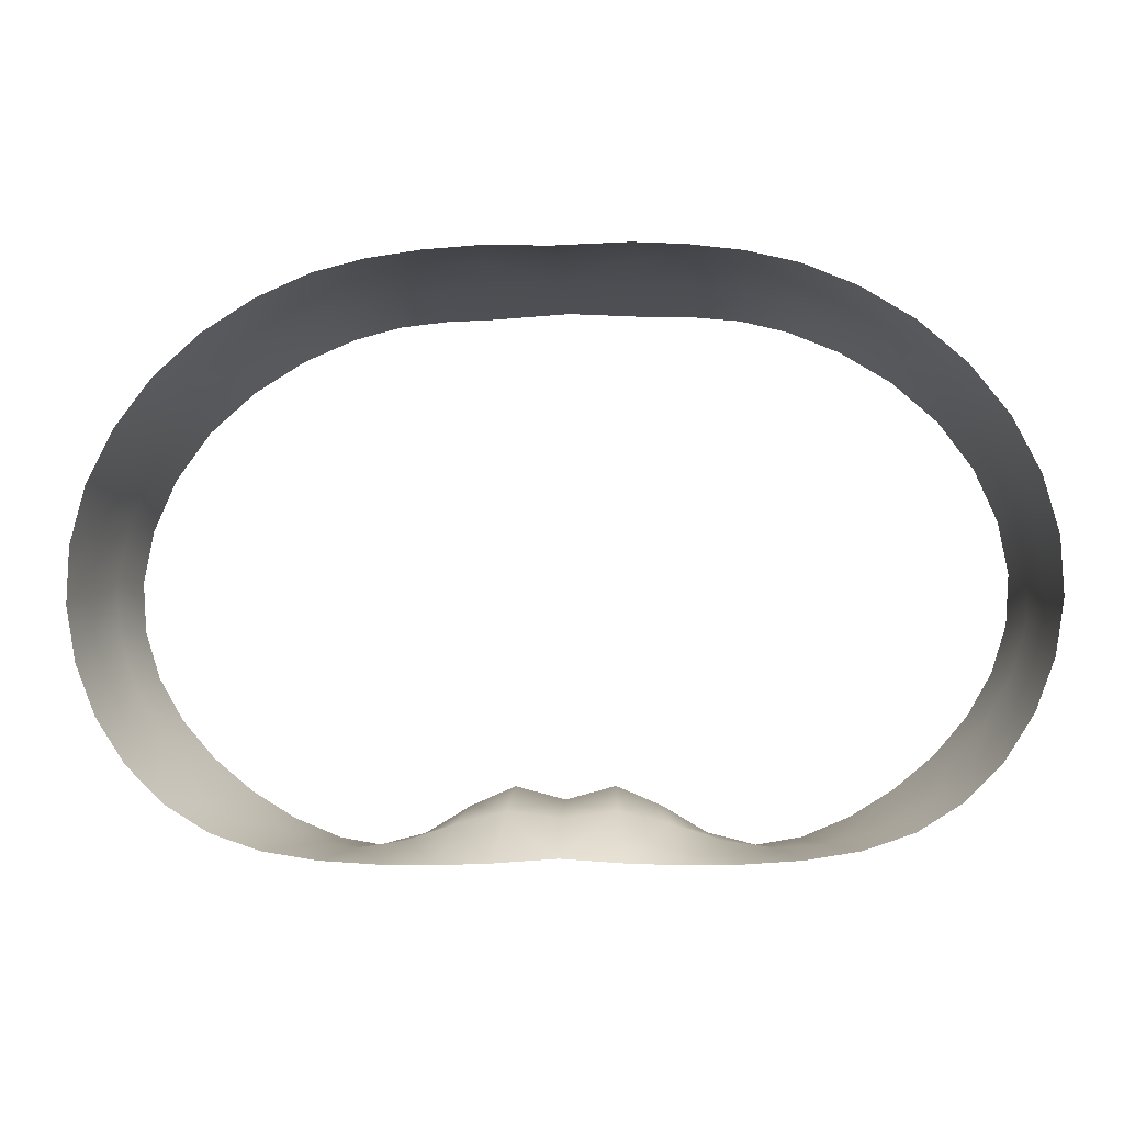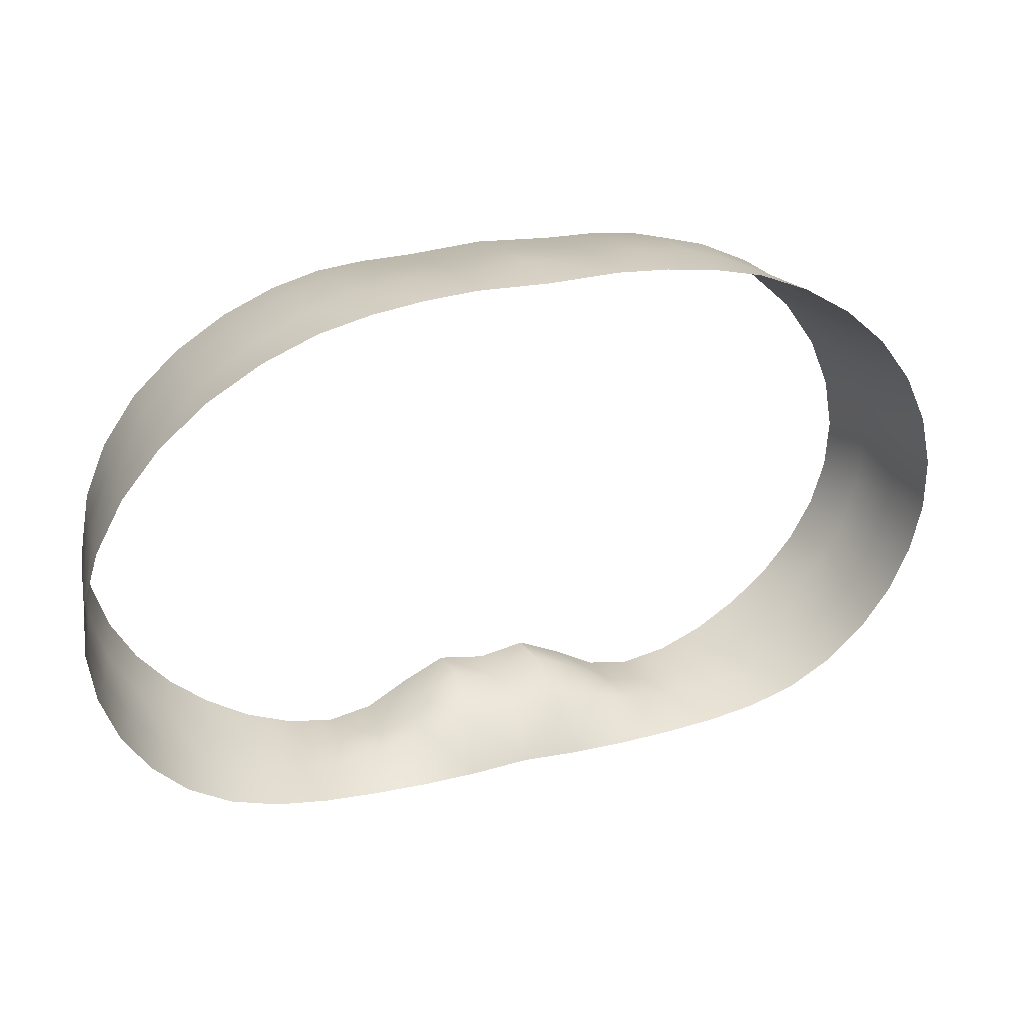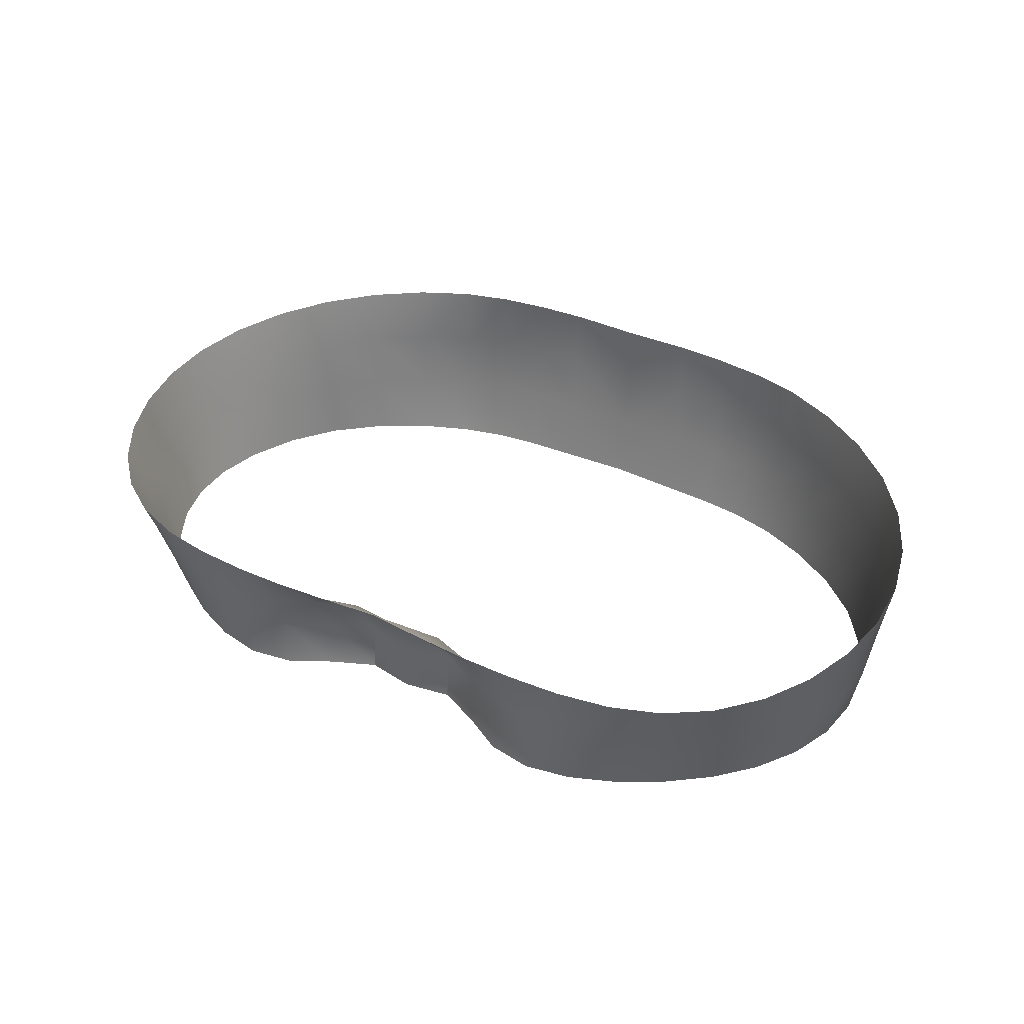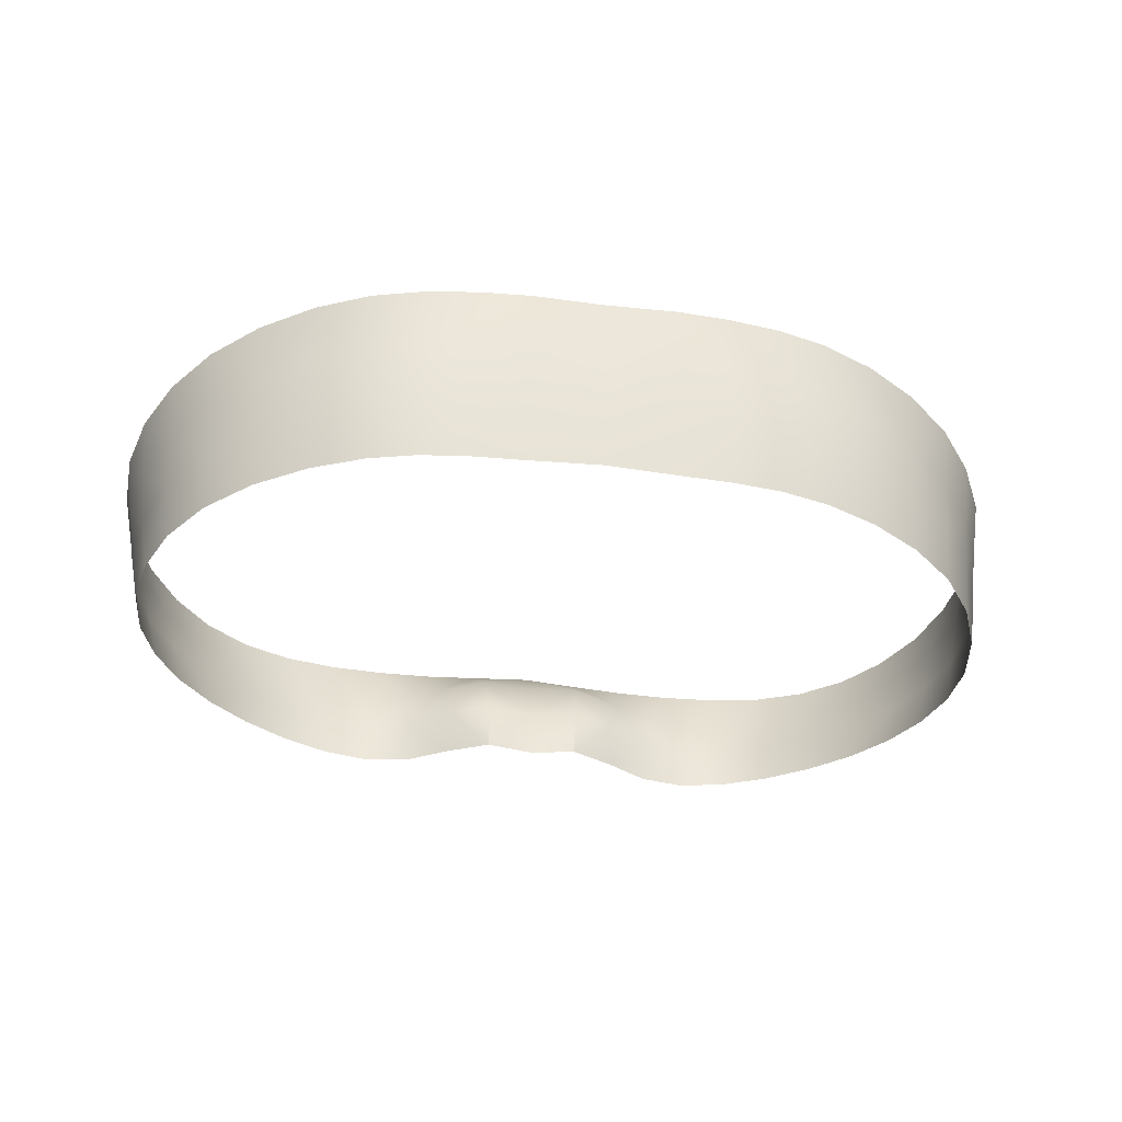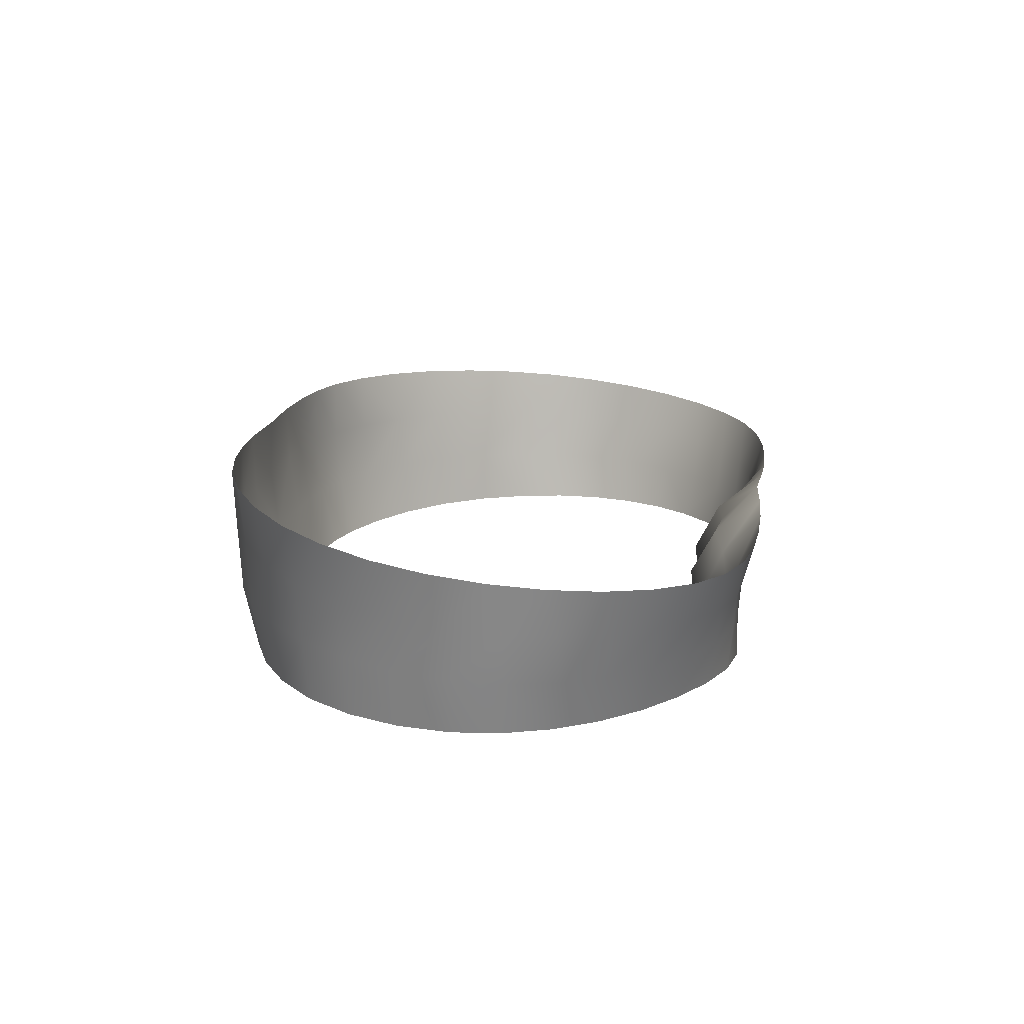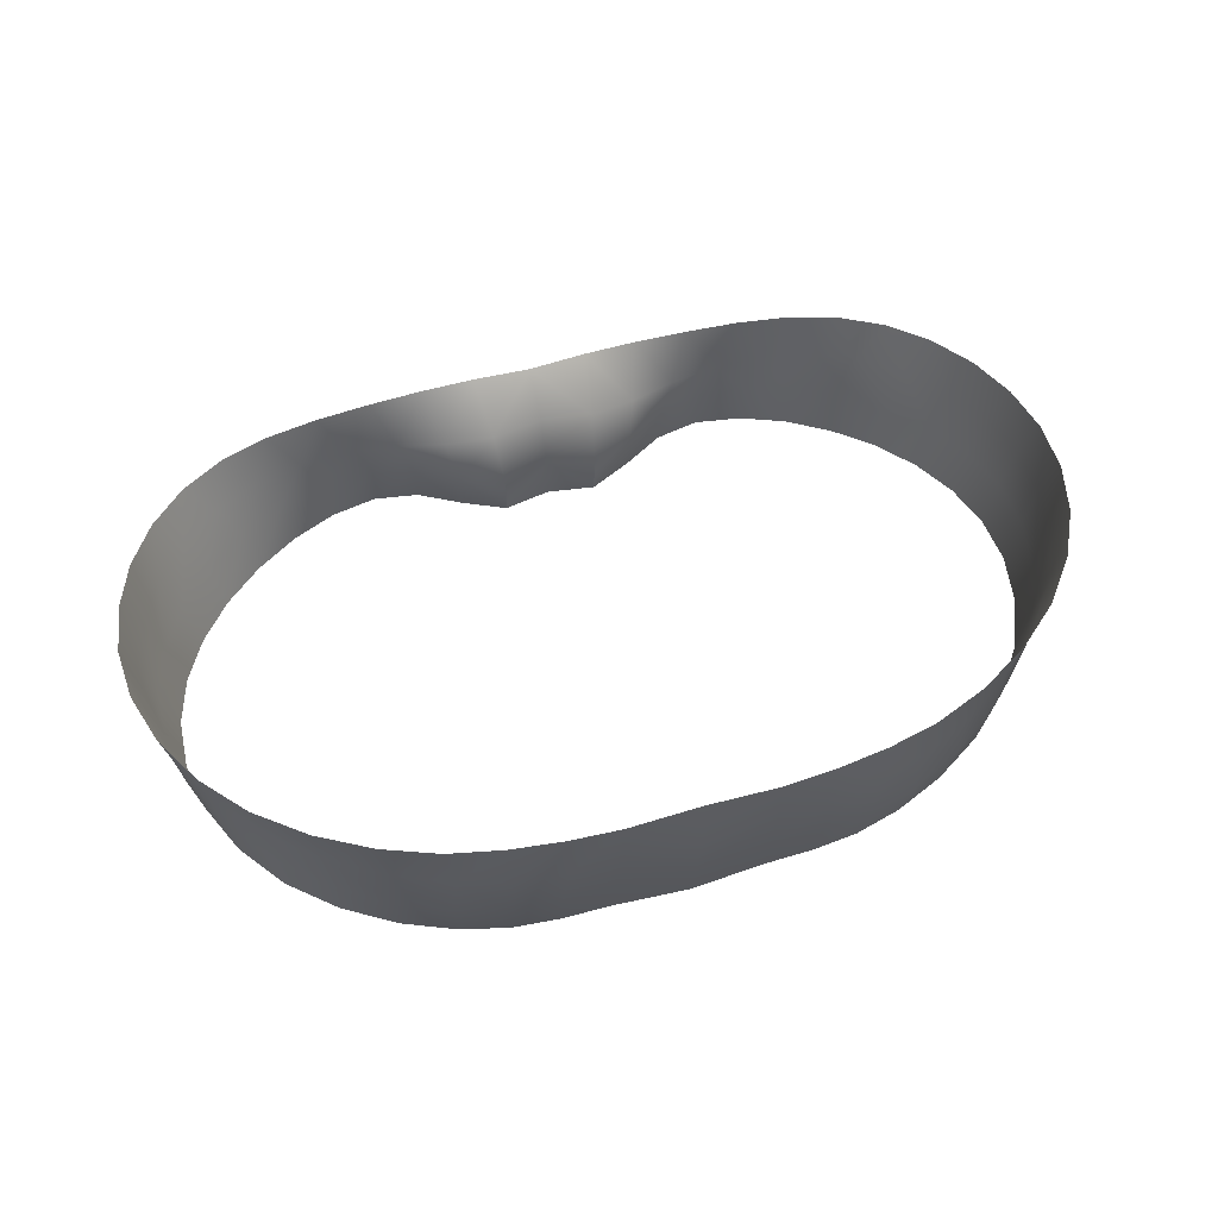
<metadata>
{"format":"obj","ext":"obj","renderer":"f3d","projection":"perspective","resolution":1024,"background":"white","views":[{"elev":-7.6,"azim":-175.5,"up":"+Z"},{"elev":25.6,"azim":158.8,"up":"+Z"},{"elev":36.0,"azim":-148.7,"up":"+Y"},{"elev":-38.6,"azim":-8.7,"up":"+Y"},{"elev":15.8,"azim":98.5,"up":"+Y"},{"elev":56.2,"azim":-16.8,"up":"+Y"}]}
</metadata>
<code>
g default
v 0.9141 51.57 -2.932
v -0 51.59 -2.869
v 1.754 51.54 -2.962
v 2.602 51.52 -2.95
v 3.449 51.52 -2.895
v 4.271 51.53 -2.764
v 5.031 51.56 -2.505
v 5.702 51.6 -2.088
v 6.262 51.67 -1.521
v 6.695 51.74 -0.8382
v 6.985 51.83 -0.06615
v 7.116 51.91 0.764
v 7.071 52.01 1.623
v 6.836 52.09 2.48
v 0.8096 50.96 -2.184
v -0 50.99 -2.29
v 1.557 50.85 -2.361
v 2.295 50.77 -2.601
v 3.064 50.76 -2.712
v 3.844 50.8 -2.659
v 4.595 50.86 -2.449
v 5.289 50.92 -2.079
v 5.895 50.97 -1.569
v 6.389 51.01 -0.9425
v 6.746 51.05 -0.2217
v 6.941 51.1 0.5698
v 6.948 51.15 1.41
v 6.746 51.21 2.271
v 6.343 51.28 3.115
v 5.759 51.34 3.892
v 5.023 51.39 4.56
v 4.205 51.44 5.097
v 3.386 51.47 5.483
v 2.63 51.49 5.72
v 1.878 51.5 5.815
v 1.114 51.52 5.819
v -0 51.51 5.866
v 0.7437 50.23 -1.799
v -0 50.23 -2.001
v 1.418 50.2 -2.086
v 2.079 50.18 -2.481
v 2.794 50.18 -2.664
v 3.545 50.19 -2.612
v 4.288 50.21 -2.385
v 4.992 50.22 -2.006
v 5.622 50.24 -1.508
v 6.15 50.26 -0.9031
v 6.546 50.27 -0.2118
v 6.78 50.29 0.5487
v 6.821 50.32 1.361
v 6.648 50.35 2.204
v 6.269 50.38 3.039
v 5.716 50.41 3.816
v 5.021 50.43 4.491
v 4.244 50.45 5.032
v 3.45 50.46 5.403
v 2.695 50.46 5.604
v 1.945 50.48 5.673
v 1.186 50.5 5.676
v 0 50.5 5.748
v 0.7419 49.47 -1.875
v -0 49.46 -2.003
v 1.414 49.47 -2.186
v 2.068 49.47 -2.554
v 2.763 49.48 -2.673
v 3.484 49.49 -2.543
v 4.193 49.49 -2.249
v 4.863 49.5 -1.837
v 5.464 49.49 -1.338
v 5.97 49.48 -0.755
v 6.353 49.47 -0.101
v 6.588 49.46 0.6155
v -0.9141 51.57 -2.932
v -1.754 51.54 -2.962
v -2.602 51.52 -2.95
v -3.449 51.52 -2.895
v -4.271 51.53 -2.764
v -5.031 51.56 -2.505
v -5.702 51.6 -2.088
v -6.262 51.67 -1.521
v -6.695 51.74 -0.8382
v -6.985 51.83 -0.06614
v -7.116 51.91 0.764
v -7.071 52.01 1.623
v -6.836 52.09 2.48
v -0.8096 50.96 -2.184
v -1.557 50.85 -2.361
v -2.295 50.77 -2.601
v -3.064 50.76 -2.712
v -3.844 50.8 -2.659
v -4.595 50.86 -2.449
v -5.289 50.92 -2.079
v -5.895 50.97 -1.569
v -6.389 51.01 -0.9425
v -6.746 51.05 -0.2217
v -6.941 51.1 0.5698
v -6.948 51.15 1.41
v -6.746 51.21 2.271
v -6.343 51.28 3.115
v -5.759 51.34 3.892
v -5.023 51.39 4.56
v -4.205 51.44 5.097
v -3.386 51.47 5.483
v -2.63 51.49 5.72
v -1.878 51.5 5.815
v -1.114 51.52 5.819
v -0.7437 50.23 -1.799
v -1.418 50.2 -2.086
v -2.079 50.18 -2.481
v -2.794 50.18 -2.664
v -3.545 50.19 -2.612
v -4.288 50.21 -2.385
v -4.992 50.22 -2.006
v -5.622 50.24 -1.508
v -6.15 50.26 -0.9031
v -6.546 50.27 -0.2118
v -6.78 50.29 0.5487
v -6.821 50.32 1.361
v -6.648 50.35 2.204
v -6.269 50.38 3.039
v -5.716 50.41 3.816
v -5.021 50.43 4.491
v -4.244 50.45 5.032
v -3.45 50.46 5.403
v -2.695 50.46 5.604
v -1.945 50.48 5.673
v -1.186 50.5 5.676
v -0.7419 49.47 -1.875
v -1.414 49.47 -2.186
v -2.068 49.47 -2.554
v -2.763 49.48 -2.673
v -3.484 49.49 -2.543
v -4.193 49.49 -2.249
v -4.863 49.5 -1.837
v -5.464 49.49 -1.338
v -5.97 49.48 -0.755
v -6.353 49.47 -0.101
v -6.588 49.46 0.6155
v -6.646 49.45 1.387
v 6.506 49.45 2.196
v 6.646 49.45 1.387
v 6.167 49.45 3.003
v 5.641 49.45 3.744
v 4.951 49.45 4.369
v 4.169 49.45 4.858
v 3.378 49.44 5.194
v 2.648 49.44 5.383
v 1.925 49.45 5.456
v 1.189 49.47 5.474
v 0 49.46 5.546
v -6.506 49.45 2.196
v -6.167 49.45 3.003
v -5.641 49.45 3.744
v -4.951 49.45 4.369
v -4.169 49.45 4.858
v -3.378 49.44 5.194
v -2.648 49.44 5.383
v -1.925 49.45 5.456
v -1.189 49.47 5.474
v 6.421 52.18 3.298
v 5.842 52.26 4.037
v 5.125 52.32 4.663
v 4.323 52.38 5.153
v 3.501 52.42 5.496
v 2.709 52.44 5.686
v 1.913 52.44 5.793
v 1.103 52.44 5.843
v -0 52.44 5.814
v -6.421 52.18 3.298
v -5.842 52.26 4.037
v -5.125 52.32 4.663
v -4.323 52.38 5.153
v -3.501 52.42 5.496
v -2.709 52.44 5.686
v -1.913 52.44 5.793
v -1.103 52.44 5.843
g polySurface12 polySurface10 polySurface9 polySurface2 polySurface1 SmoothSkin2_jackie
f 1 15 2
f 2 15 16
f 3 17 1
f 1 17 15
f 4 18 3
f 3 18 17
f 5 19 4
f 4 19 18
f 6 20 5
f 5 20 19
f 7 21 6
f 6 21 20
f 8 22 7
f 7 22 21
f 9 23 8
f 8 23 22
f 10 24 9
f 9 24 23
f 11 25 10
f 10 25 24
f 12 26 11
f 11 26 25
f 13 27 12
f 12 27 26
f 14 28 13
f 13 28 27
f 160 29 14
f 14 29 28
f 161 30 160
f 160 30 29
f 162 31 161
f 161 31 30
f 162 163 31
f 31 163 32
f 163 164 32
f 32 164 33
f 164 165 33
f 33 165 34
f 165 166 34
f 34 166 35
f 166 167 35
f 35 167 36
f 168 37 167
f 167 37 36
f 16 15 39
f 39 15 38
f 17 40 15
f 15 40 38
f 18 41 17
f 17 41 40
f 19 42 18
f 18 42 41
f 20 43 19
f 19 43 42
f 21 44 20
f 20 44 43
f 22 45 21
f 21 45 44
f 23 46 22
f 22 46 45
f 24 47 23
f 23 47 46
f 25 48 24
f 24 48 47
f 26 49 25
f 25 49 48
f 27 50 26
f 26 50 49
f 28 51 27
f 27 51 50
f 29 52 28
f 28 52 51
f 30 53 29
f 29 53 52
f 31 54 30
f 30 54 53
f 32 55 31
f 31 55 54
f 33 56 32
f 32 56 55
f 34 57 33
f 33 57 56
f 35 58 34
f 34 58 57
f 36 59 35
f 35 59 58
f 37 60 36
f 36 60 59
f 38 61 39
f 39 61 62
f 38 40 61
f 61 40 63
f 40 41 63
f 63 41 64
f 42 65 41
f 41 65 64
f 43 66 42
f 42 66 65
f 44 67 43
f 43 67 66
f 45 68 44
f 44 68 67
f 46 69 45
f 45 69 68
f 46 47 69
f 69 47 70
f 47 48 70
f 70 48 71
f 48 49 71
f 71 49 72
f 49 50 72
f 72 50 141
f 50 51 141
f 141 51 140
f 51 52 140
f 140 52 142
f 53 143 52
f 52 143 142
f 54 144 53
f 53 144 143
f 55 145 54
f 54 145 144
f 56 146 55
f 55 146 145
f 57 147 56
f 56 147 146
f 58 148 57
f 57 148 147
f 59 149 58
f 58 149 148
f 60 150 59
f 59 150 149
f 16 86 2
f 2 86 73
f 86 87 73
f 73 87 74
f 87 88 74
f 74 88 75
f 88 89 75
f 75 89 76
f 89 90 76
f 76 90 77
f 90 91 77
f 77 91 78
f 91 92 78
f 78 92 79
f 92 93 79
f 79 93 80
f 93 94 80
f 80 94 81
f 94 95 81
f 81 95 82
f 95 96 82
f 82 96 83
f 96 97 83
f 83 97 84
f 97 98 84
f 84 98 85
f 98 99 85
f 85 99 169
f 99 100 169
f 169 100 170
f 100 101 170
f 170 101 171
f 102 172 101
f 101 172 171
f 103 173 102
f 102 173 172
f 104 174 103
f 103 174 173
f 105 175 104
f 104 175 174
f 106 176 105
f 105 176 175
f 106 37 176
f 176 37 168
f 107 86 39
f 39 86 16
f 107 108 86
f 86 108 87
f 108 109 87
f 87 109 88
f 109 110 88
f 88 110 89
f 110 111 89
f 89 111 90
f 111 112 90
f 90 112 91
f 112 113 91
f 91 113 92
f 113 114 92
f 92 114 93
f 114 115 93
f 93 115 94
f 115 116 94
f 94 116 95
f 116 117 95
f 95 117 96
f 117 118 96
f 96 118 97
f 118 119 97
f 97 119 98
f 119 120 98
f 98 120 99
f 120 121 99
f 99 121 100
f 121 122 100
f 100 122 101
f 122 123 101
f 101 123 102
f 123 124 102
f 102 124 103
f 124 125 103
f 103 125 104
f 125 126 104
f 104 126 105
f 126 127 105
f 105 127 106
f 127 60 106
f 106 60 37
f 62 128 39
f 39 128 107
f 129 108 128
f 128 108 107
f 130 109 129
f 129 109 108
f 130 131 109
f 109 131 110
f 131 132 110
f 110 132 111
f 132 133 111
f 111 133 112
f 133 134 112
f 112 134 113
f 134 135 113
f 113 135 114
f 136 115 135
f 135 115 114
f 137 116 136
f 136 116 115
f 138 117 137
f 137 117 116
f 139 118 138
f 138 118 117
f 151 119 139
f 139 119 118
f 152 120 151
f 151 120 119
f 152 153 120
f 120 153 121
f 153 154 121
f 121 154 122
f 154 155 122
f 122 155 123
f 155 156 123
f 123 156 124
f 156 157 124
f 124 157 125
f 157 158 125
f 125 158 126
f 158 159 126
f 126 159 127
f 159 150 127
f 127 150 60

</code>
